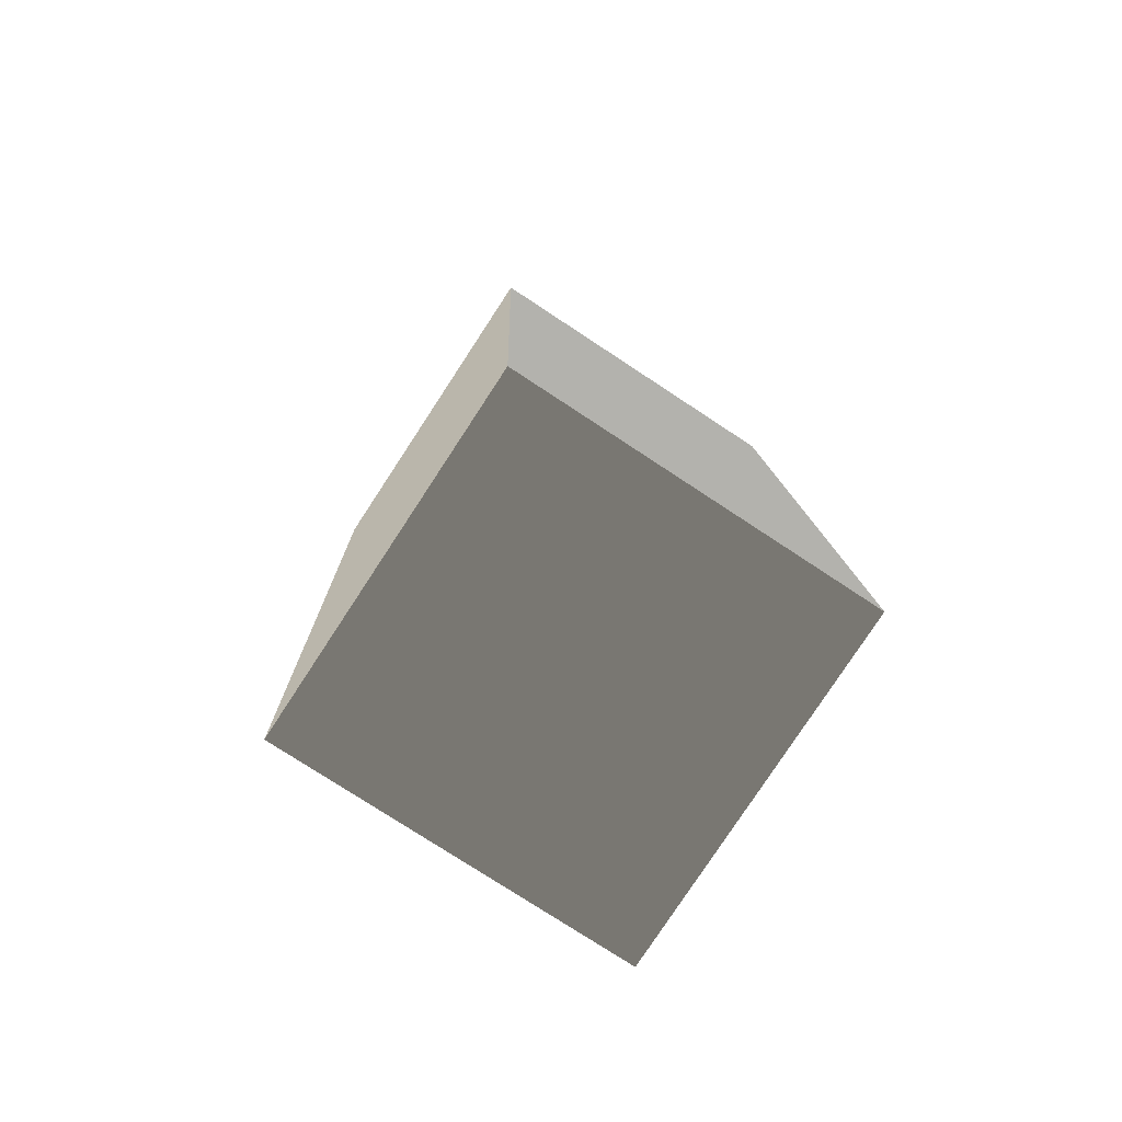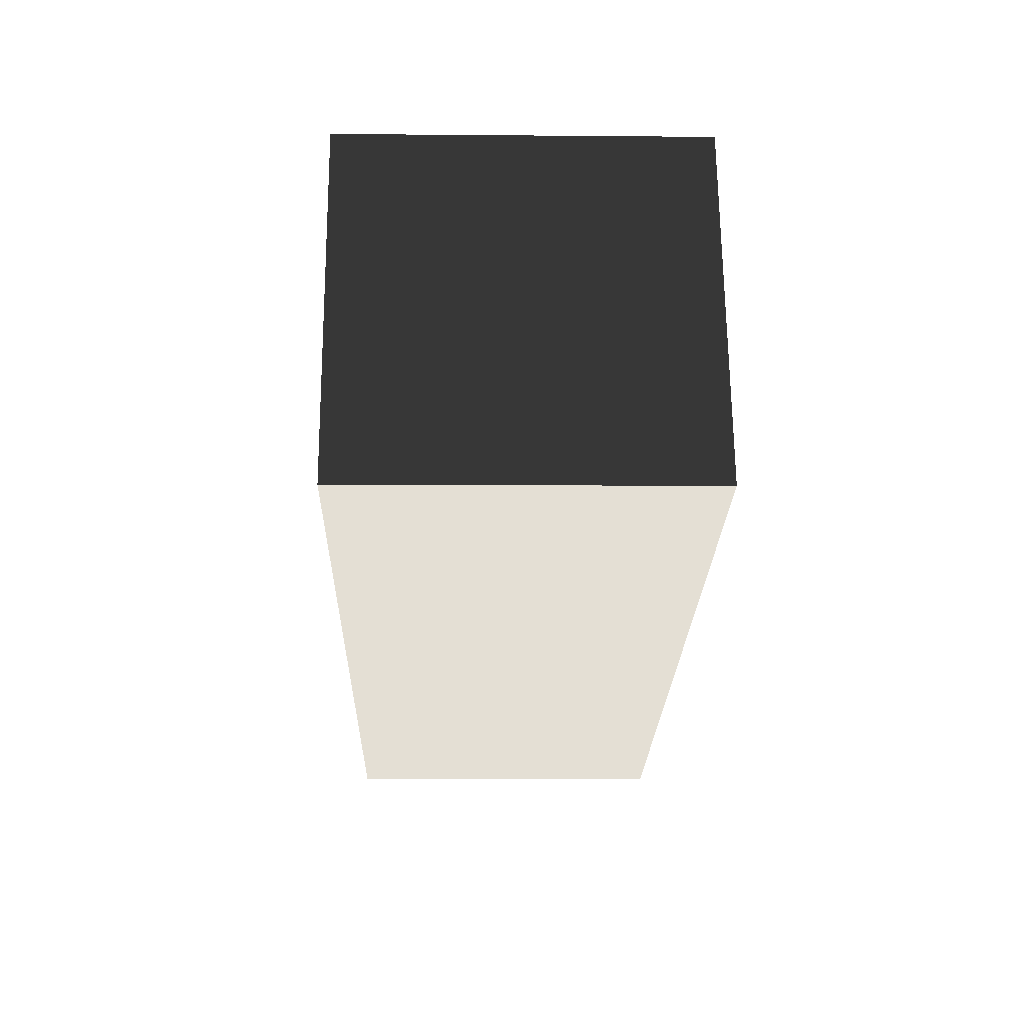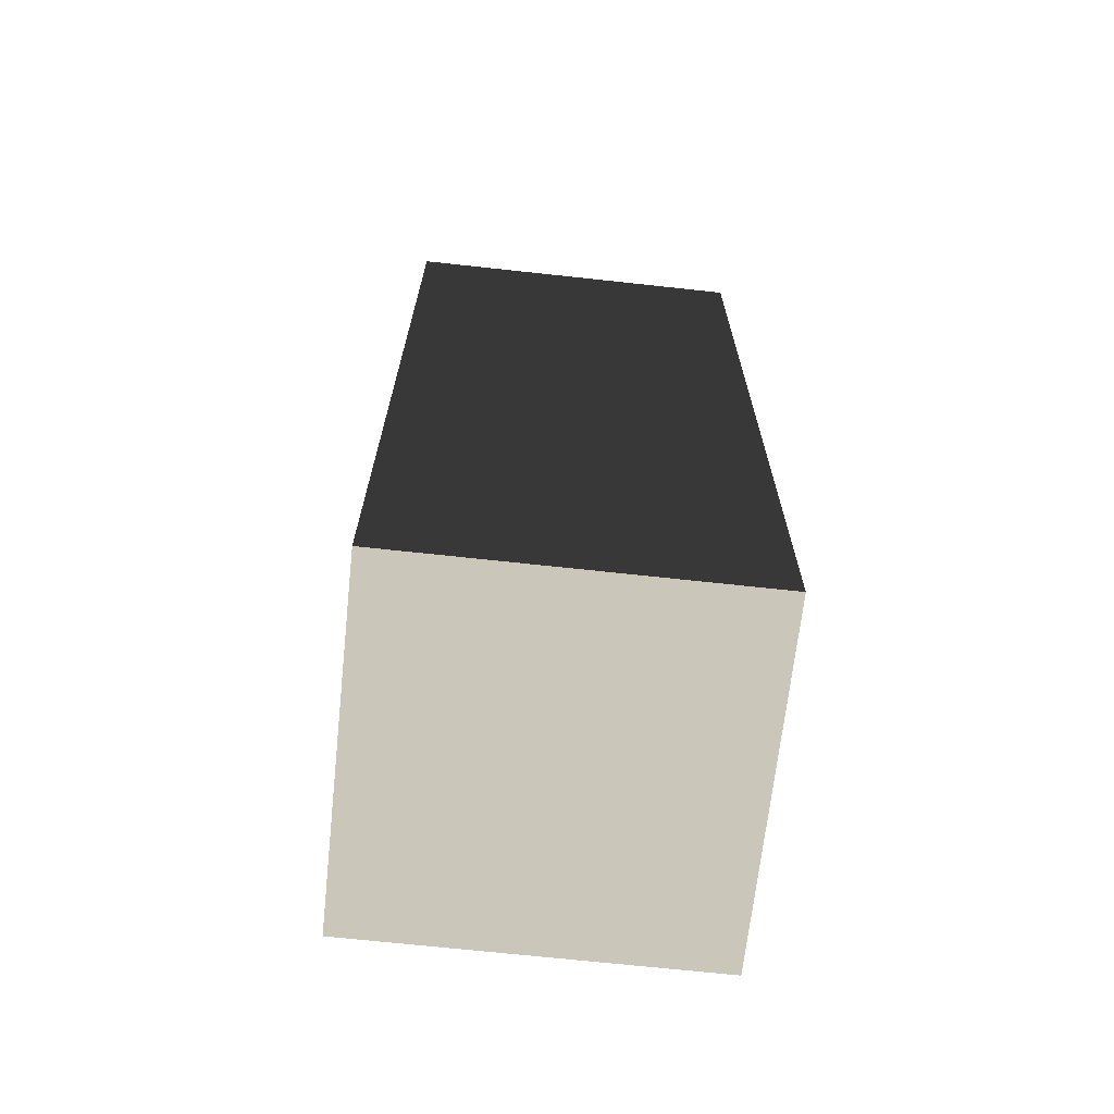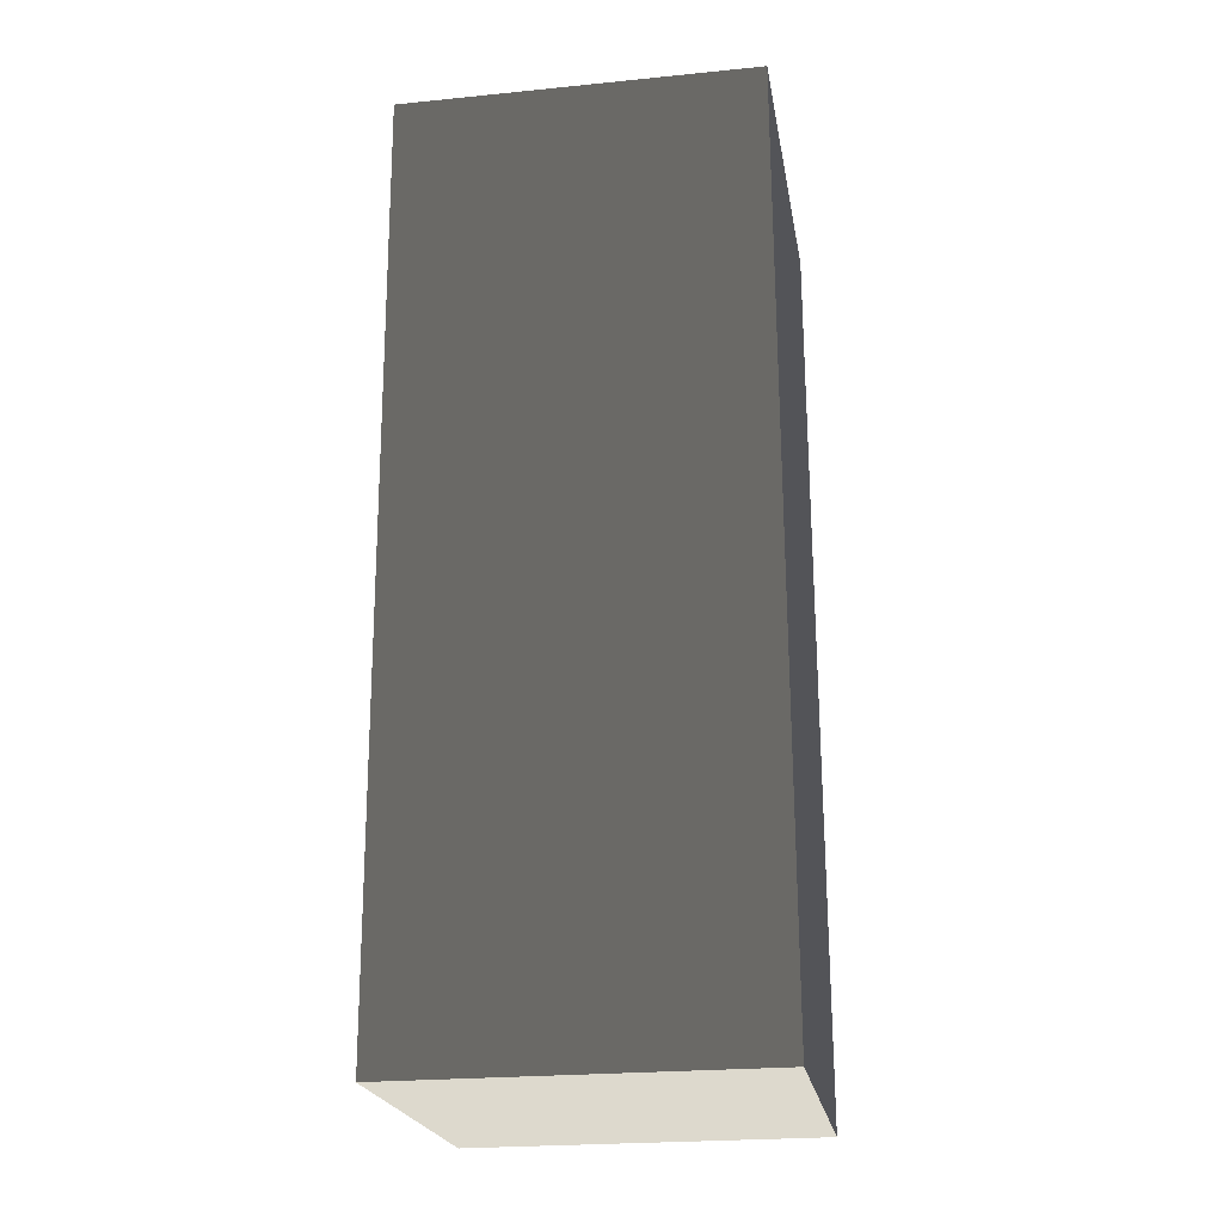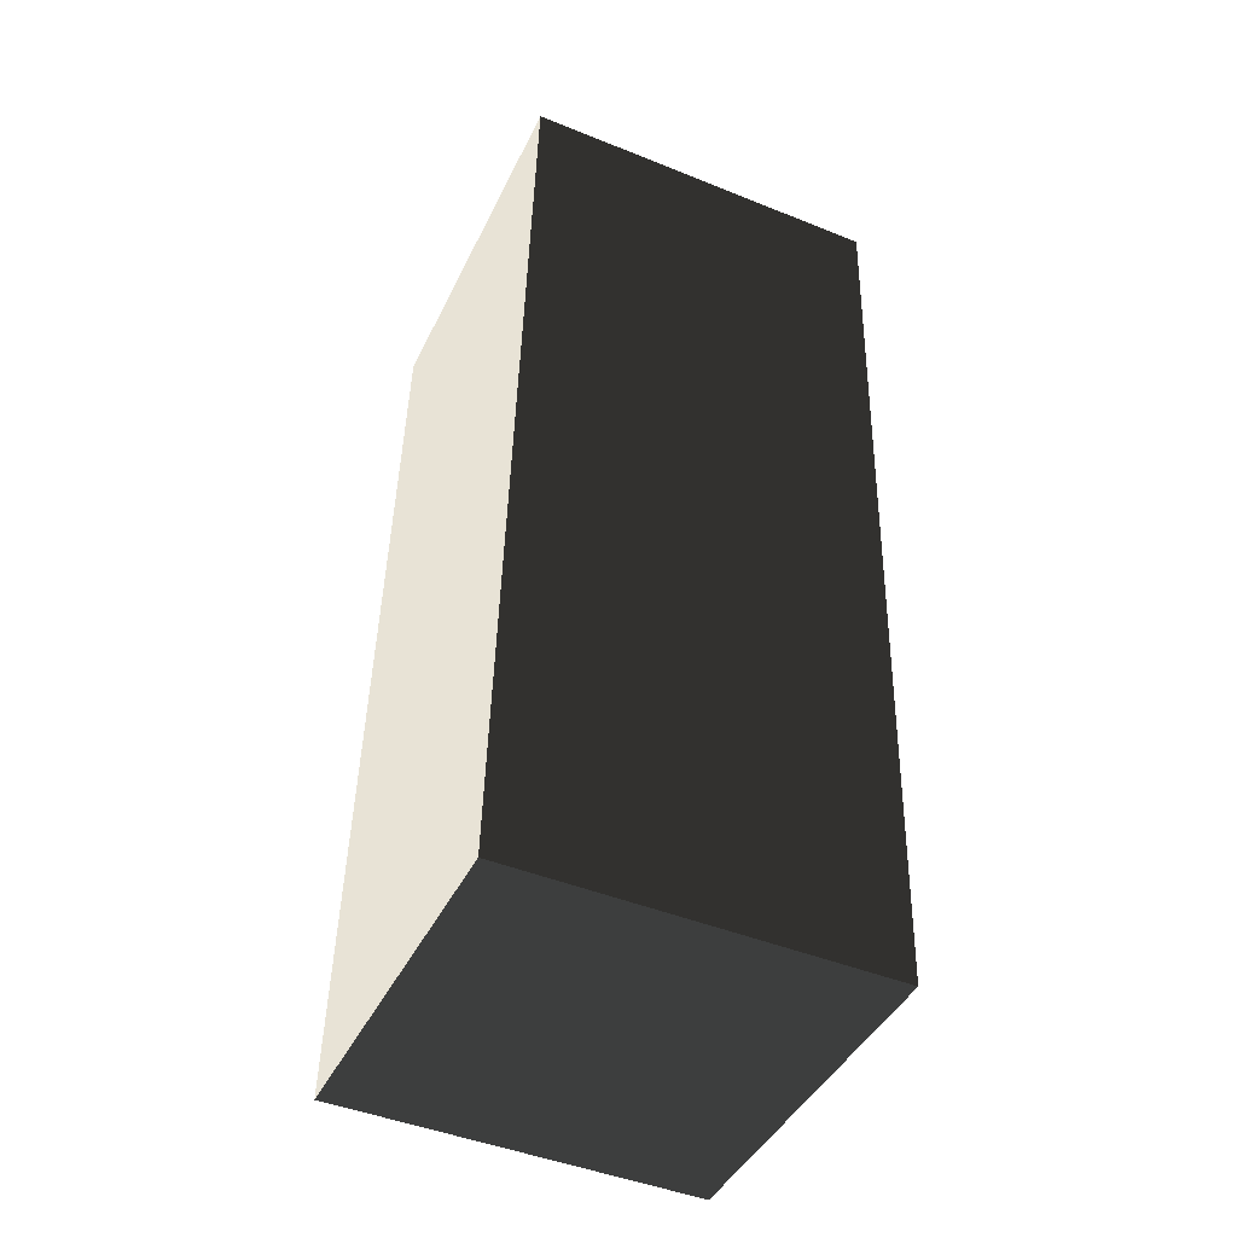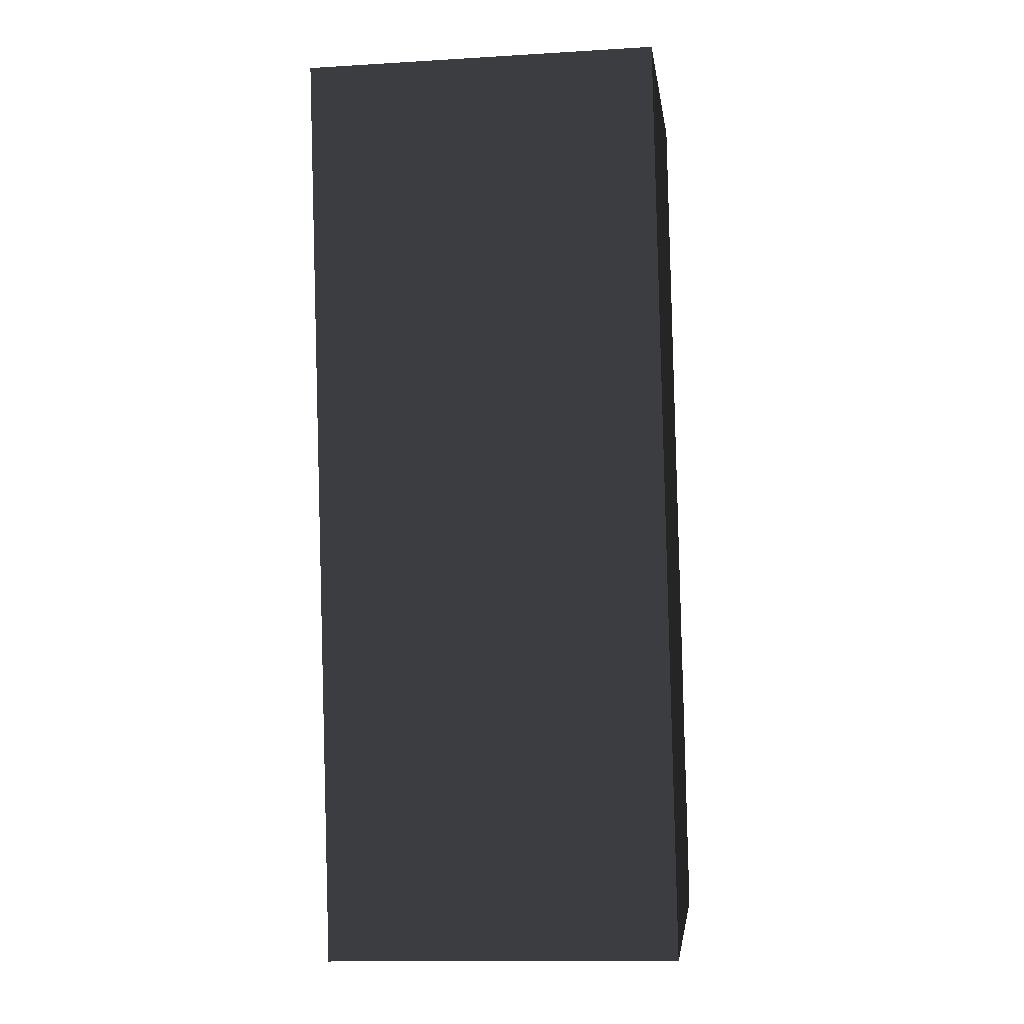
<metadata>
{"format":"obj","ext":"obj","renderer":"f3d","projection":"perspective","resolution":1024,"background":"white","views":[{"elev":-79.4,"azim":56.7,"up":"+Z"},{"elev":66.3,"azim":-90.5,"up":"+Z"},{"elev":-69.4,"azim":-6.2,"up":"+Z"},{"elev":-23.5,"azim":9.5,"up":"+Z"},{"elev":-43.2,"azim":-114.5,"up":"+Z"},{"elev":-2.7,"azim":97.2,"up":"+Z"}]}
</metadata>
<code>
v -0.6234 -0.676 2.046
v -0.6234 -0.5931 -1.187
v -0.6234 0.6532 -1.155
v -0.6234 0.5703 2.078
v -0.6234 0.5703 2.078
v -0.6234 0.6532 -1.155
v 0.6234 0.6532 -1.155
v 0.6234 0.5703 2.078
v 0.6234 0.5703 2.078
v 0.6234 0.6532 -1.155
v 0.6234 -0.5931 -1.187
v 0.6234 -0.676 2.046
v 0.6234 -0.676 2.046
v 0.6234 -0.5931 -1.187
v -0.6234 -0.5931 -1.187
v -0.6234 -0.676 2.046
v -0.6234 -0.5931 -1.187
v 0.6234 -0.5931 -1.187
v 0.6234 0.6532 -1.155
v -0.6234 0.6532 -1.155
v 0.6234 -0.676 2.046
v -0.6234 -0.676 2.046
v -0.6234 0.5703 2.078
v 0.6234 0.5703 2.078
g Wall_t1_(104)_37576_299
f 1 3 2
f 1 4 3
f 5 7 6
f 5 8 7
f 9 11 10
f 9 12 11
f 13 15 14
f 13 16 15
f 17 19 18
f 17 20 19
f 21 23 22
f 21 24 23

</code>
